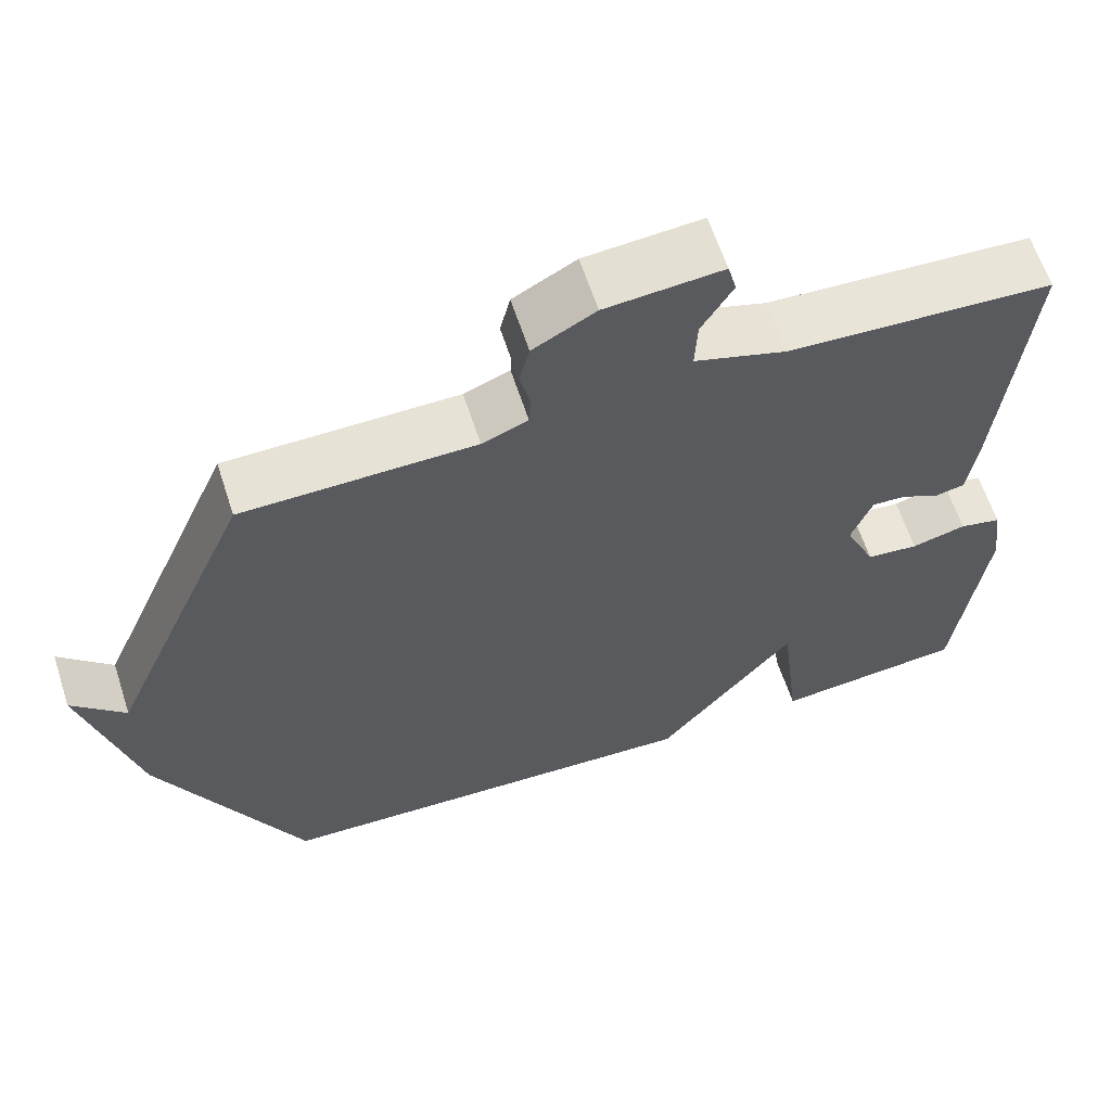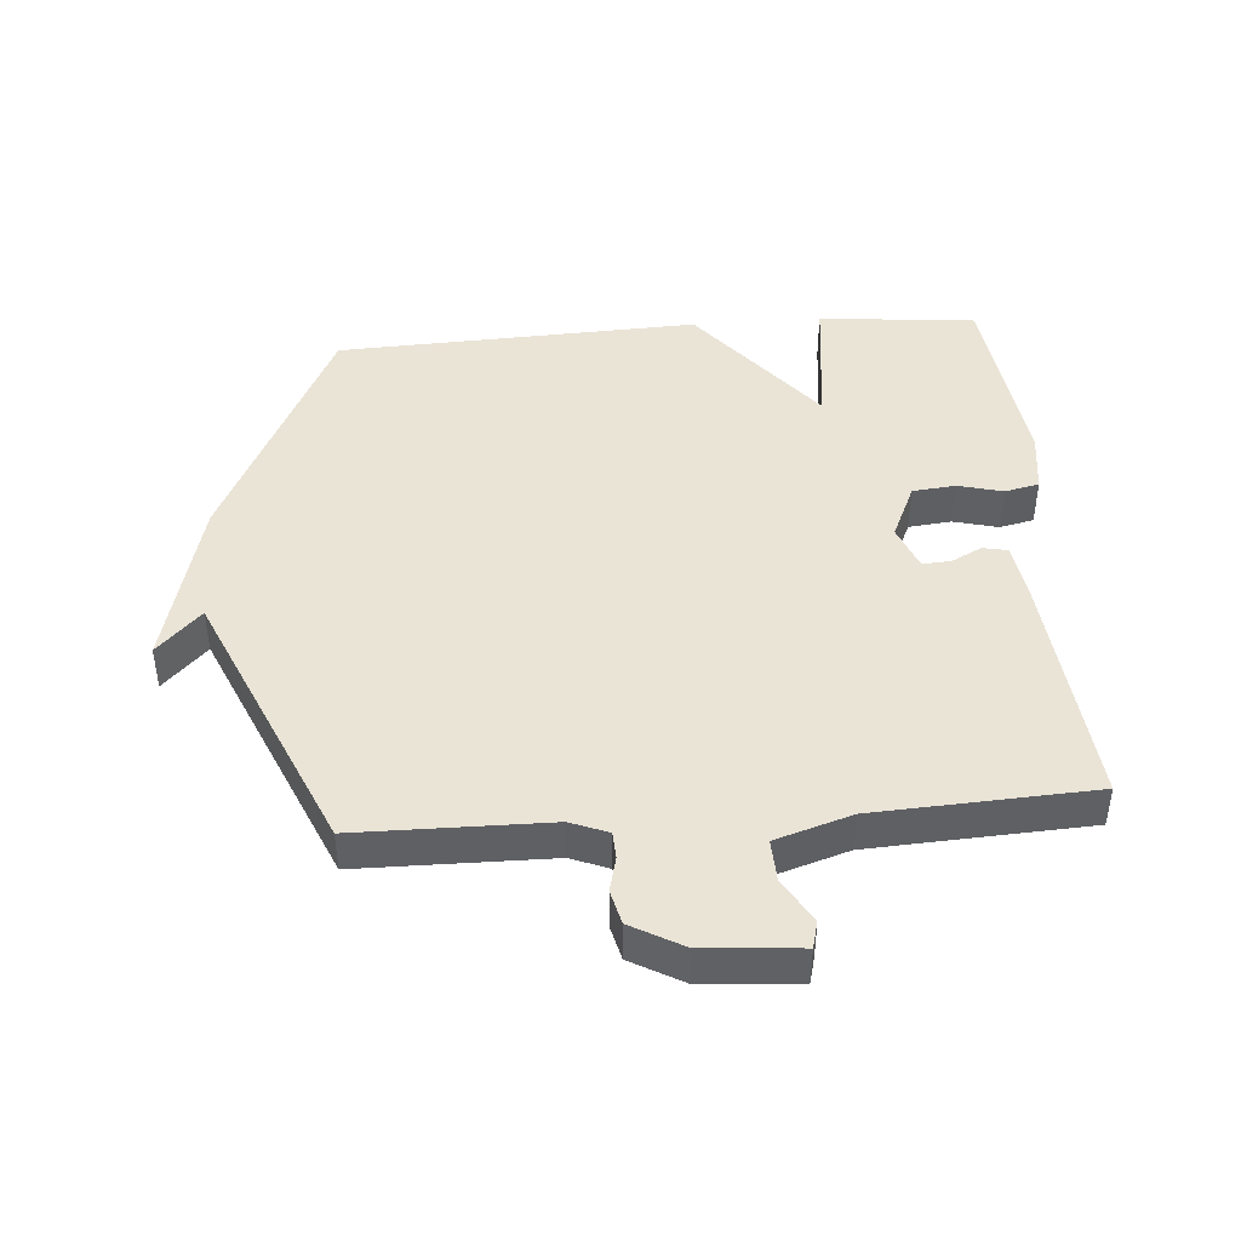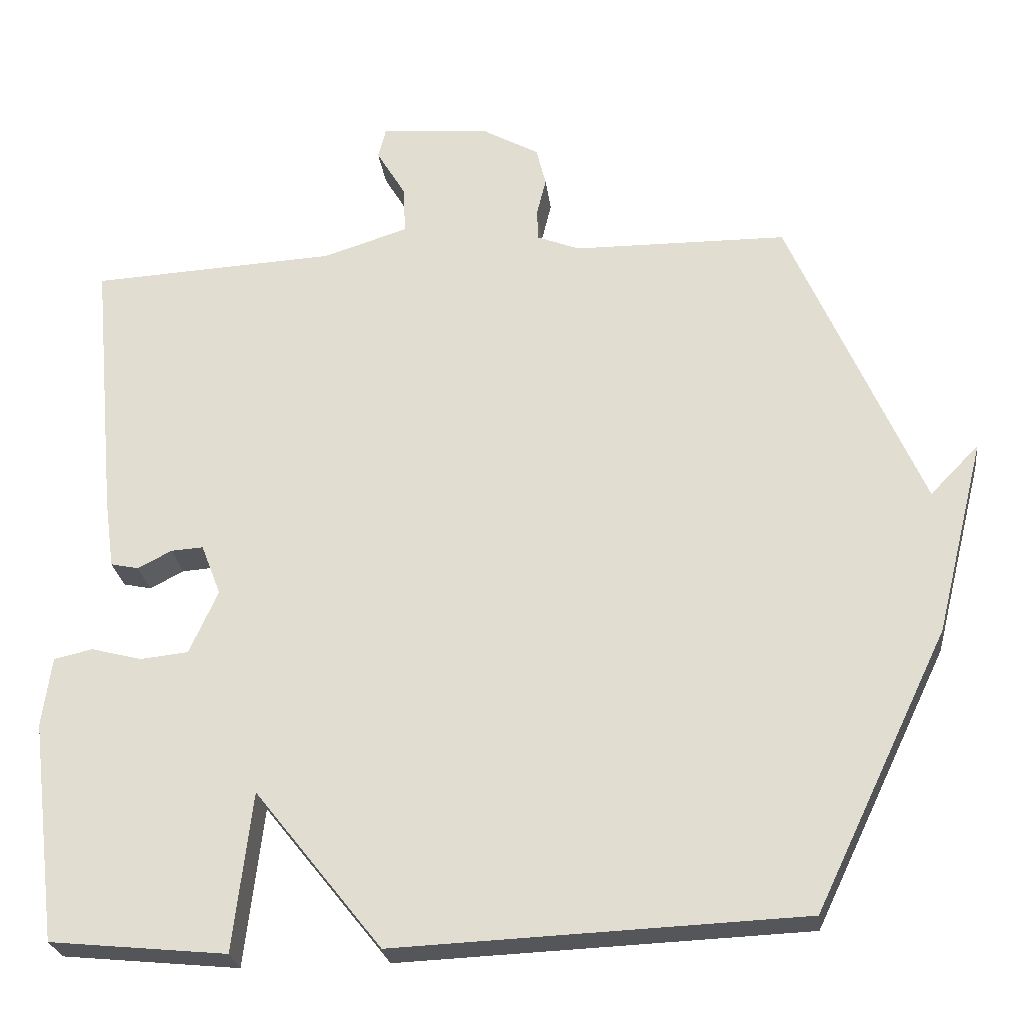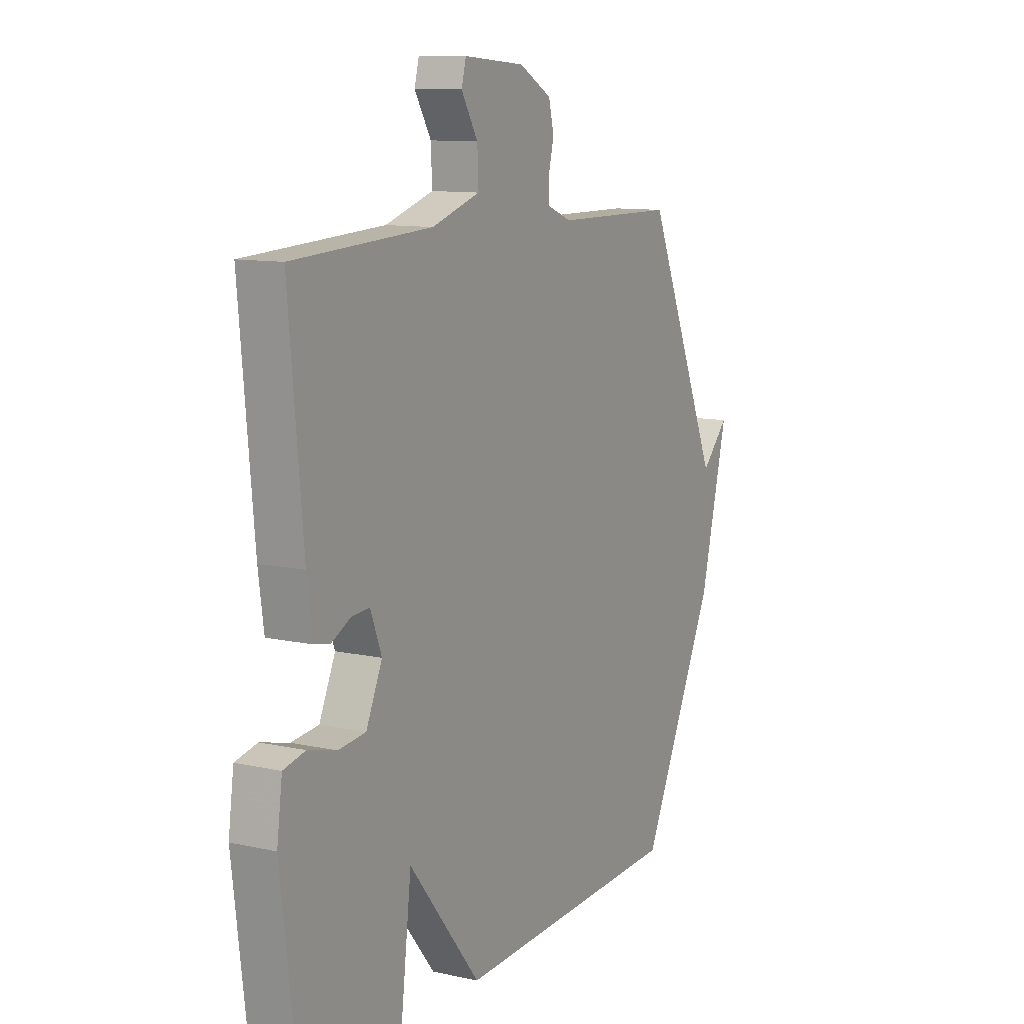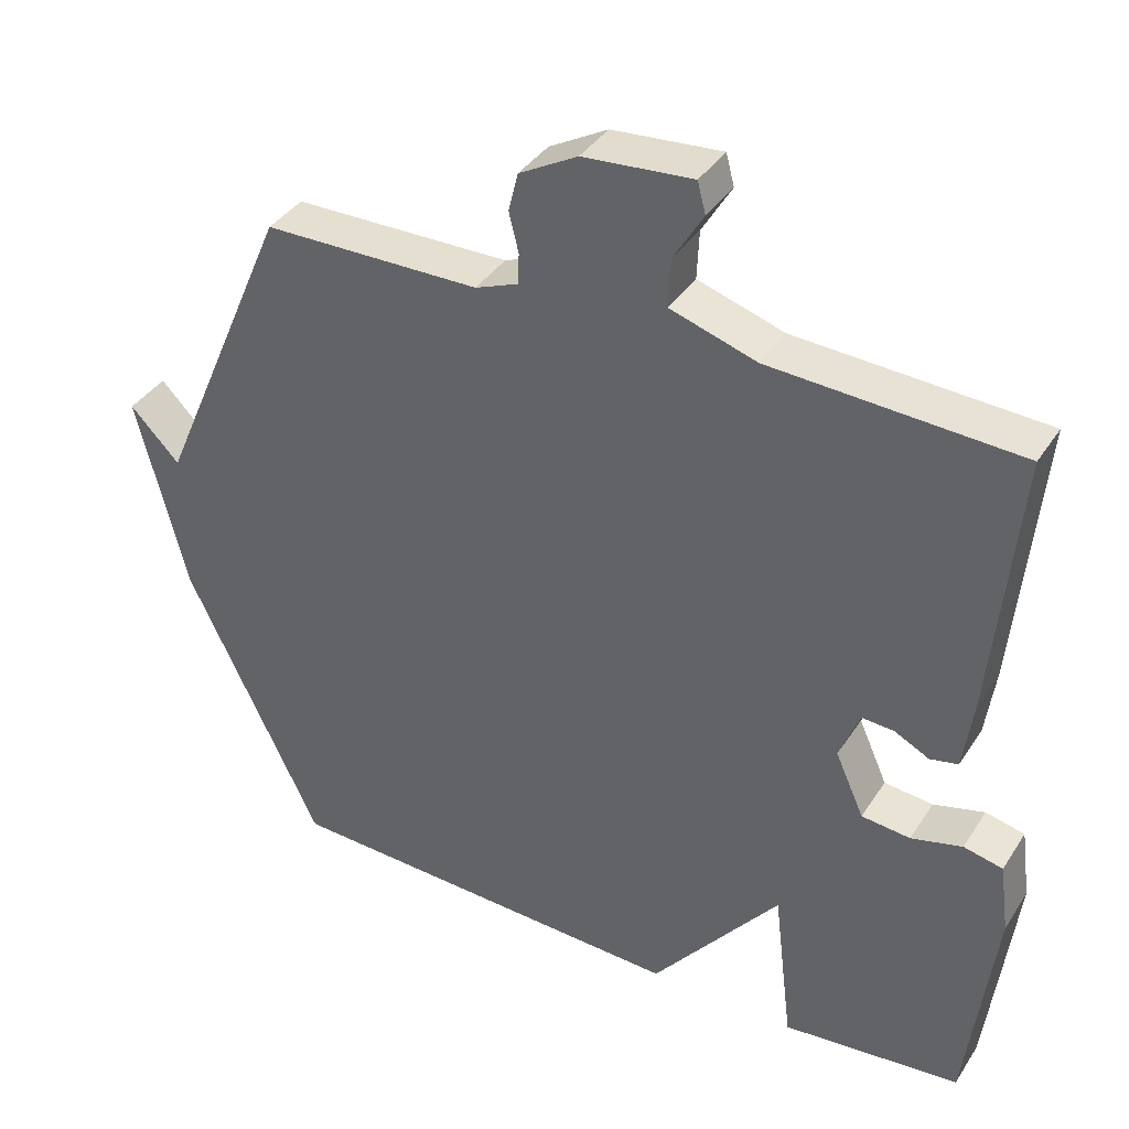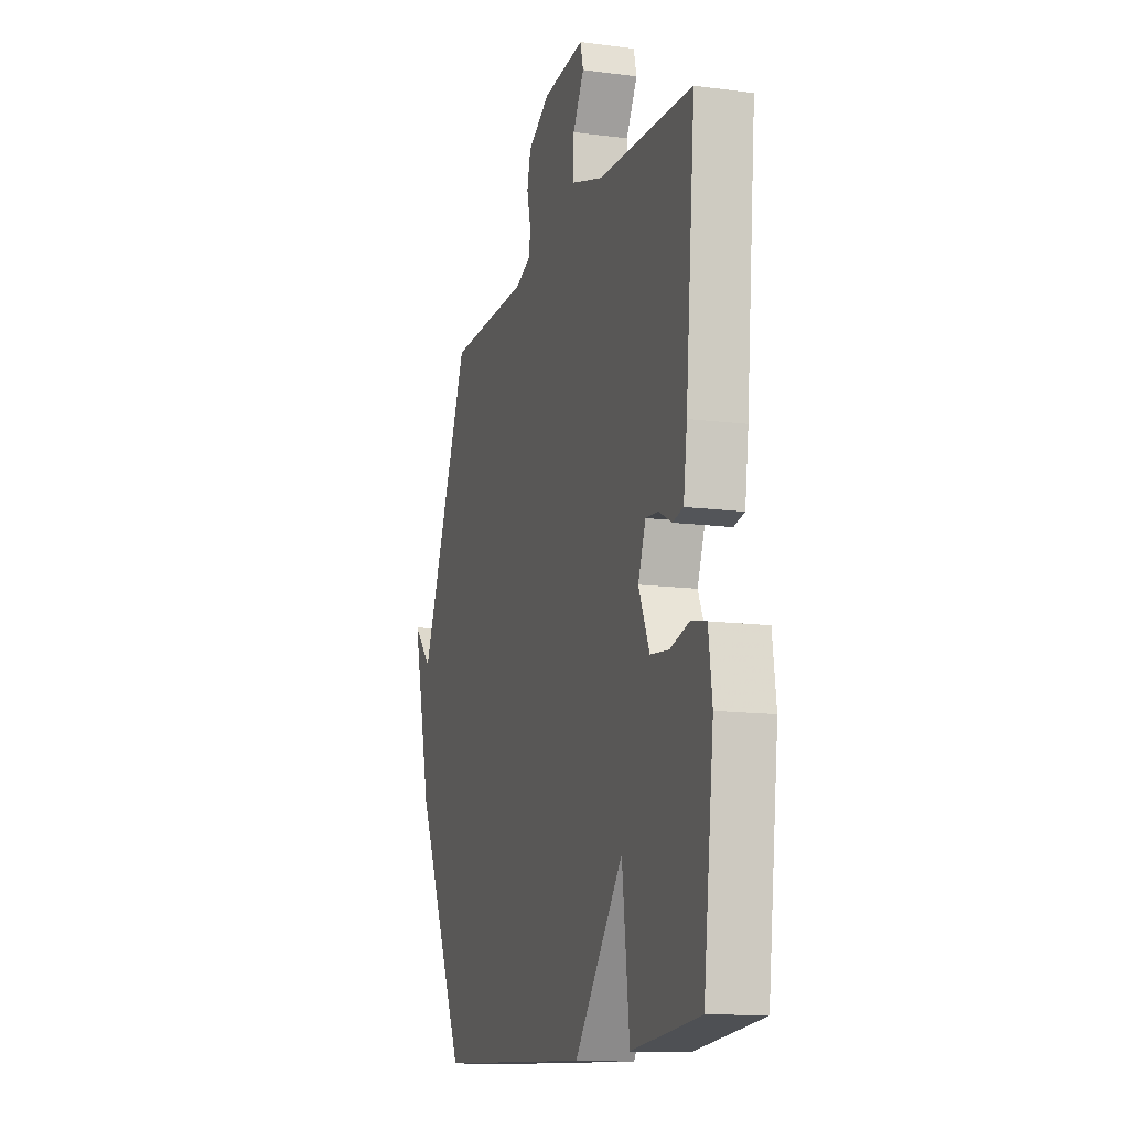
<metadata>
{"format":"obj","ext":"obj","renderer":"f3d","projection":"perspective","resolution":1024,"background":"white","views":[{"elev":62.5,"azim":-18.0,"up":"+Z"},{"elev":43.8,"azim":-4.4,"up":"+Y"},{"elev":-25.5,"azim":-173.0,"up":"+Z"},{"elev":10.8,"azim":118.8,"up":"+Z"},{"elev":38.0,"azim":29.3,"up":"+Z"},{"elev":-13.2,"azim":73.3,"up":"+Z"}]}
</metadata>
<code>
v -0.5 0.07 -0.5
v -0.682 0.07 -0.12
v -0.749 0.07 0.149
v -0.682 0.07 0.08
v -0.5 0.07 0.5
v -0.207 0.07 0.503
v -0.149 0.07 0.526
v -0.147 0.07 0.568
v -0.16 0.07 0.621
v -0.147 0.07 0.674
v -0.068 0.07 0.718
v 0.08 0.07 0.73
v 0.091 0.07 0.688
v 0.051 0.07 0.621
v 0.048 0.07 0.555
v 0.165 0.07 0.518
v 0.5 0.07 0.5
v 0.466 0.07 0.132
v 0.453 0.07 0.038
v 0.415 0.07 0.03
v 0.368 0.07 0.054
v 0.324 0.07 0.057
v 0.297 0.07 -0.013
v 0.336 0.07 -0.1
v 0.402 0.07 -0.107
v 0.471 0.07 -0.089
v 0.524 0.07 -0.101
v 0.537 0.07 -0.197
v 0.5 0.07 -0.5
v 0.258 0.07 -0.524
v 0.232 0.07 -0.306
v 0.058 0.07 -0.524
v -0.5 0 -0.5
v -0.682 0 -0.12
v -0.749 0 0.149
v -0.682 0 0.08
v -0.5 0 0.5
v -0.207 0 0.503
v -0.149 0 0.526
v -0.147 0 0.568
v -0.16 0 0.621
v -0.147 0 0.674
v -0.068 0 0.718
v 0.08 0 0.73
v 0.091 0 0.688
v 0.051 0 0.621
v 0.048 0 0.555
v 0.165 0 0.518
v 0.5 0 0.5
v 0.466 0 0.132
v 0.453 0 0.038
v 0.415 0 0.03
v 0.368 0 0.054
v 0.324 0 0.057
v 0.297 0 -0.013
v 0.336 0 -0.1
v 0.402 0 -0.107
v 0.471 0 -0.089
v 0.524 0 -0.101
v 0.537 0 -0.197
v 0.5 0 -0.5
v 0.258 0 -0.524
v 0.232 0 -0.306
v 0.058 0 -0.524
f 31 32 1 2
f 29 30 31
f 28 29 31
f 27 28 31
f 26 27 31
f 25 26 31
f 24 25 31 2
f 23 24 2
f 22 23 2
f 19 20 21
f 18 19 21
f 17 18 21
f 16 17 21
f 15 16 21 22
f 12 13 14
f 11 12 14
f 10 11 14
f 9 10 14
f 8 9 14
f 7 8 14 15
f 15 22 2
f 7 15 2
f 6 7 2
f 2 3 4
f 2 4 5 6
f 34 33 64 63
f 63 62 61
f 63 61 60
f 63 60 59
f 63 59 58
f 63 58 57
f 34 63 57 56
f 34 56 55
f 34 55 54
f 53 52 51
f 53 51 50
f 53 50 49
f 53 49 48
f 54 53 48 47
f 46 45 44
f 46 44 43
f 46 43 42
f 46 42 41
f 46 41 40
f 47 46 40 39
f 34 54 47
f 34 47 39
f 34 39 38
f 36 35 34
f 38 37 36 34
f 1 33 34 2
f 2 34 35 3
f 3 35 36 4
f 4 36 37 5
f 5 37 38 6
f 6 38 39 7
f 7 39 40 8
f 8 40 41 9
f 9 41 42 10
f 10 42 43 11
f 11 43 44 12
f 12 44 45 13
f 13 45 46 14
f 14 46 47 15
f 15 47 48 16
f 16 48 49 17
f 17 49 50 18
f 18 50 51 19
f 19 51 52 20
f 20 52 53 21
f 21 53 54 22
f 22 54 55 23
f 23 55 56 24
f 24 56 57 25
f 25 57 58 26
f 26 58 59 27
f 27 59 60 28
f 28 60 61 29
f 29 61 62 30
f 30 62 63 31
f 31 63 64 32
f 32 64 33 1

</code>
